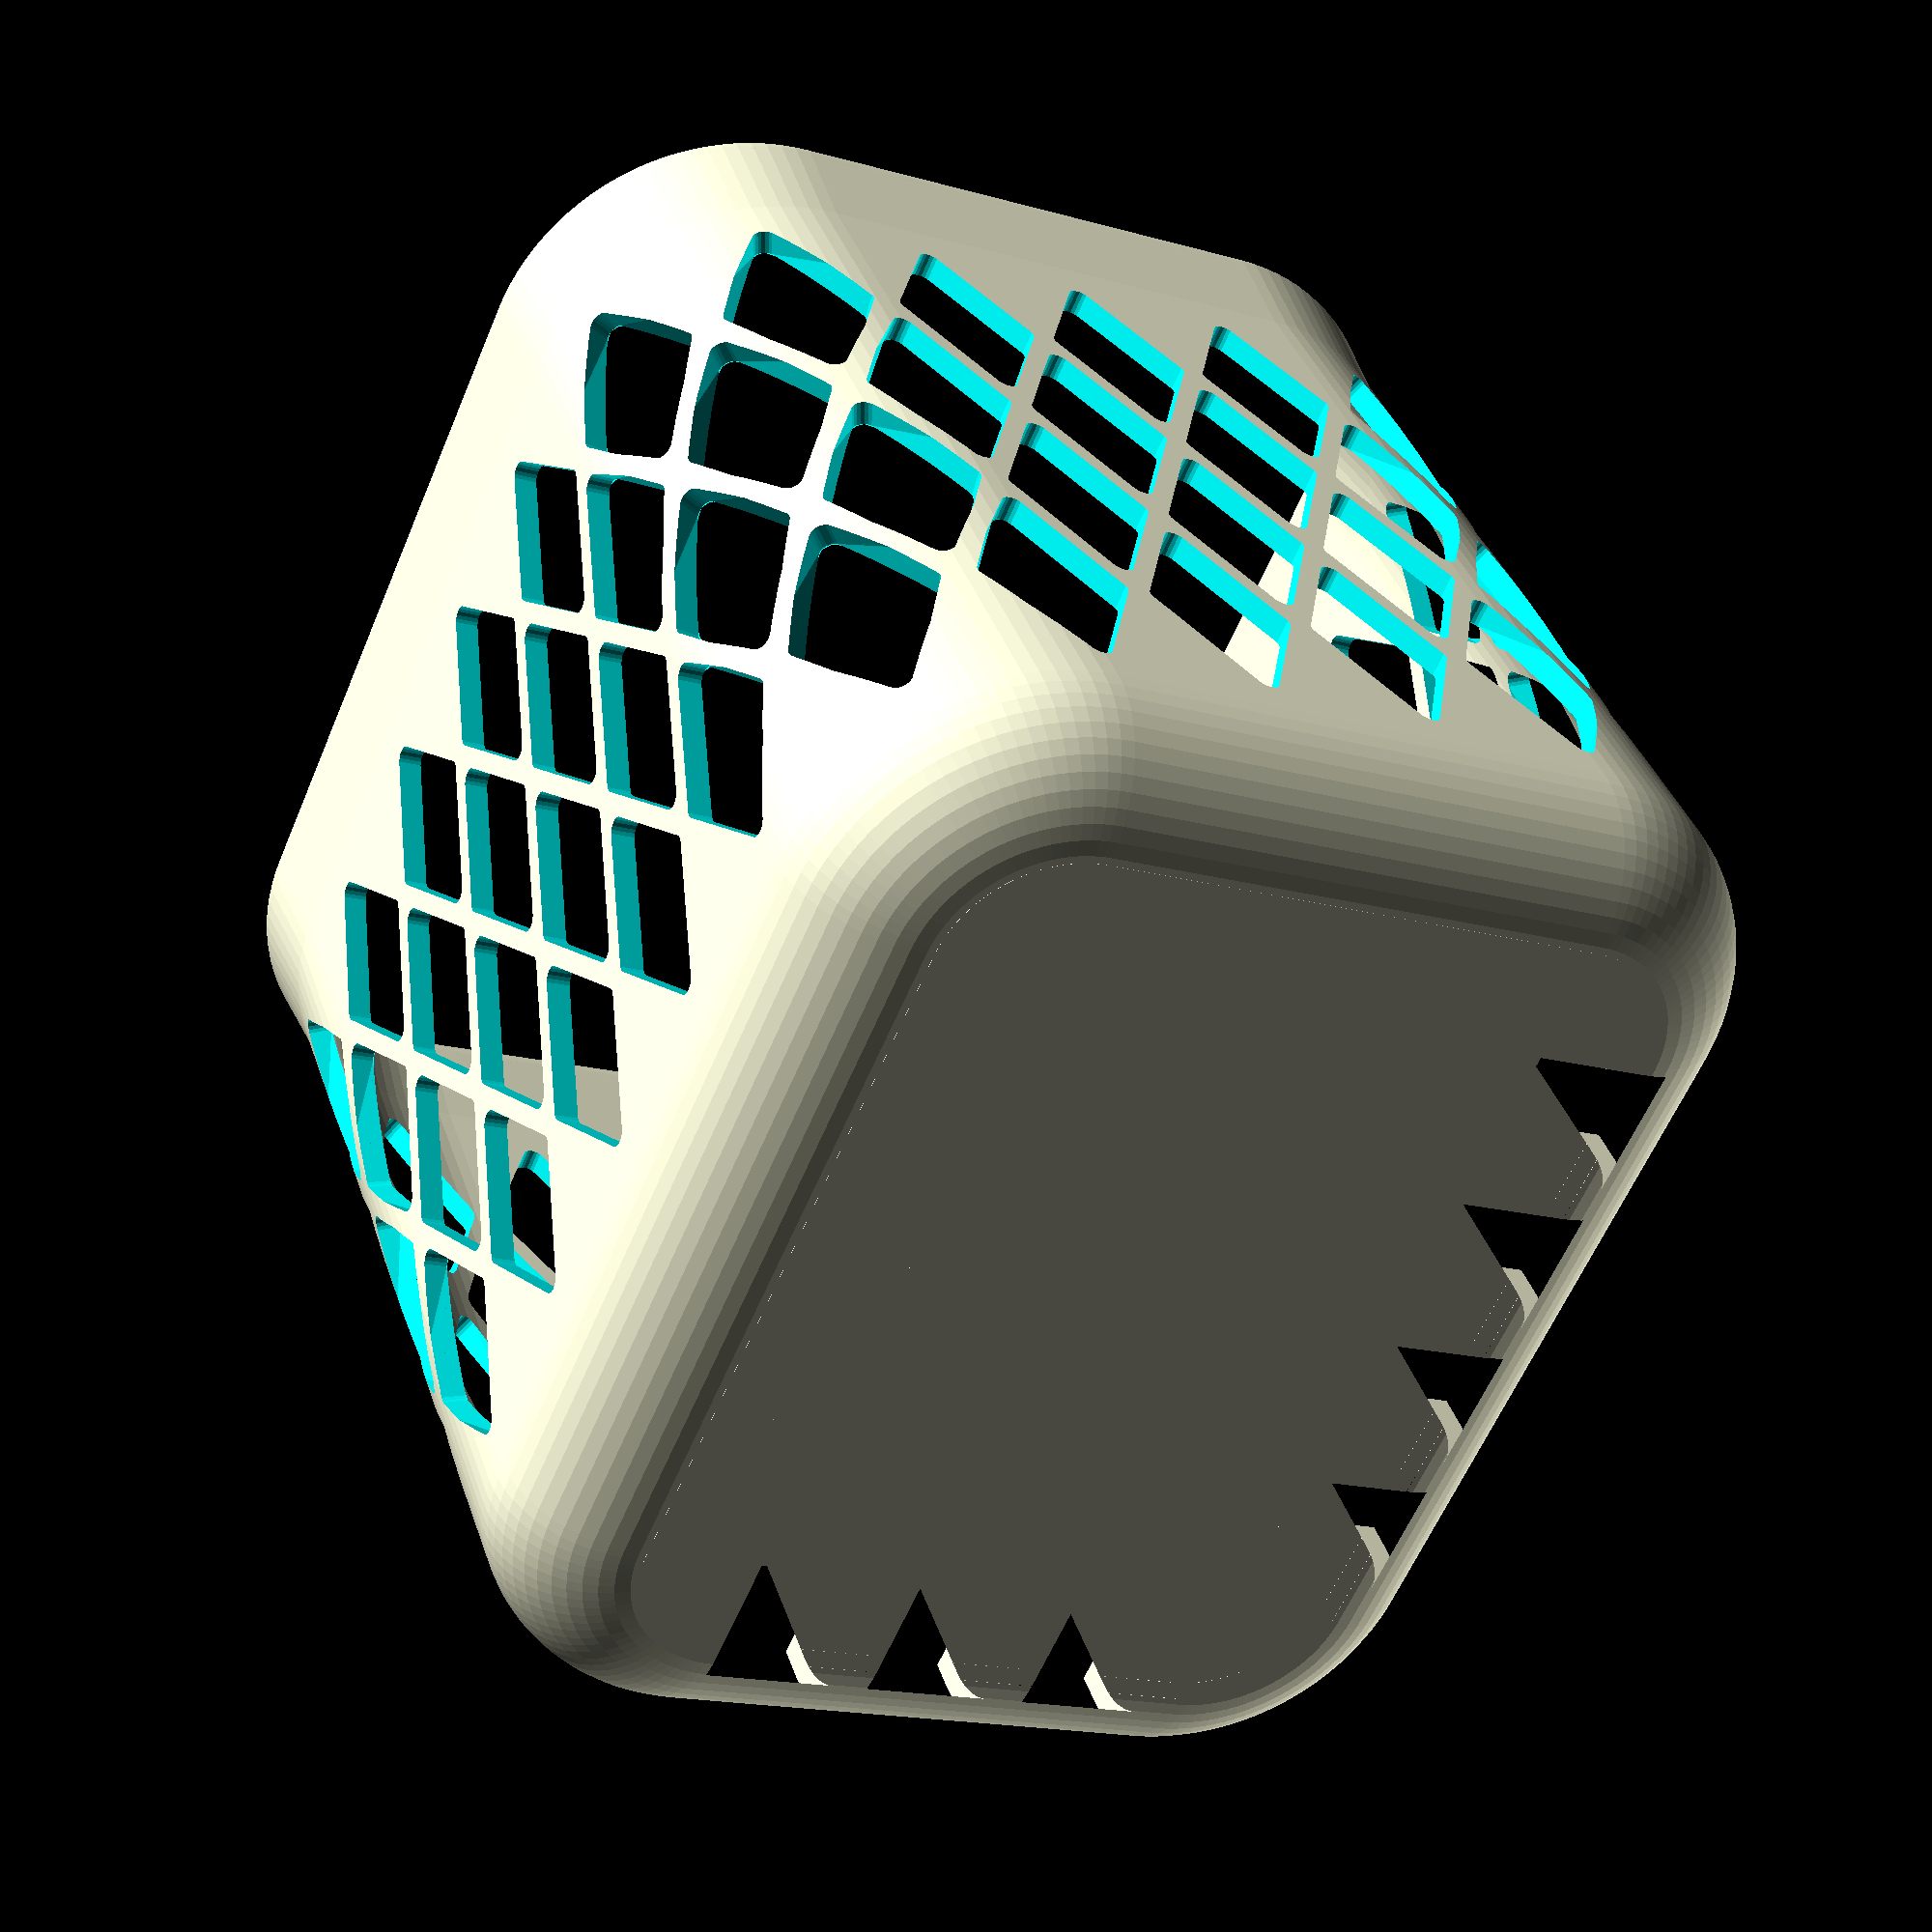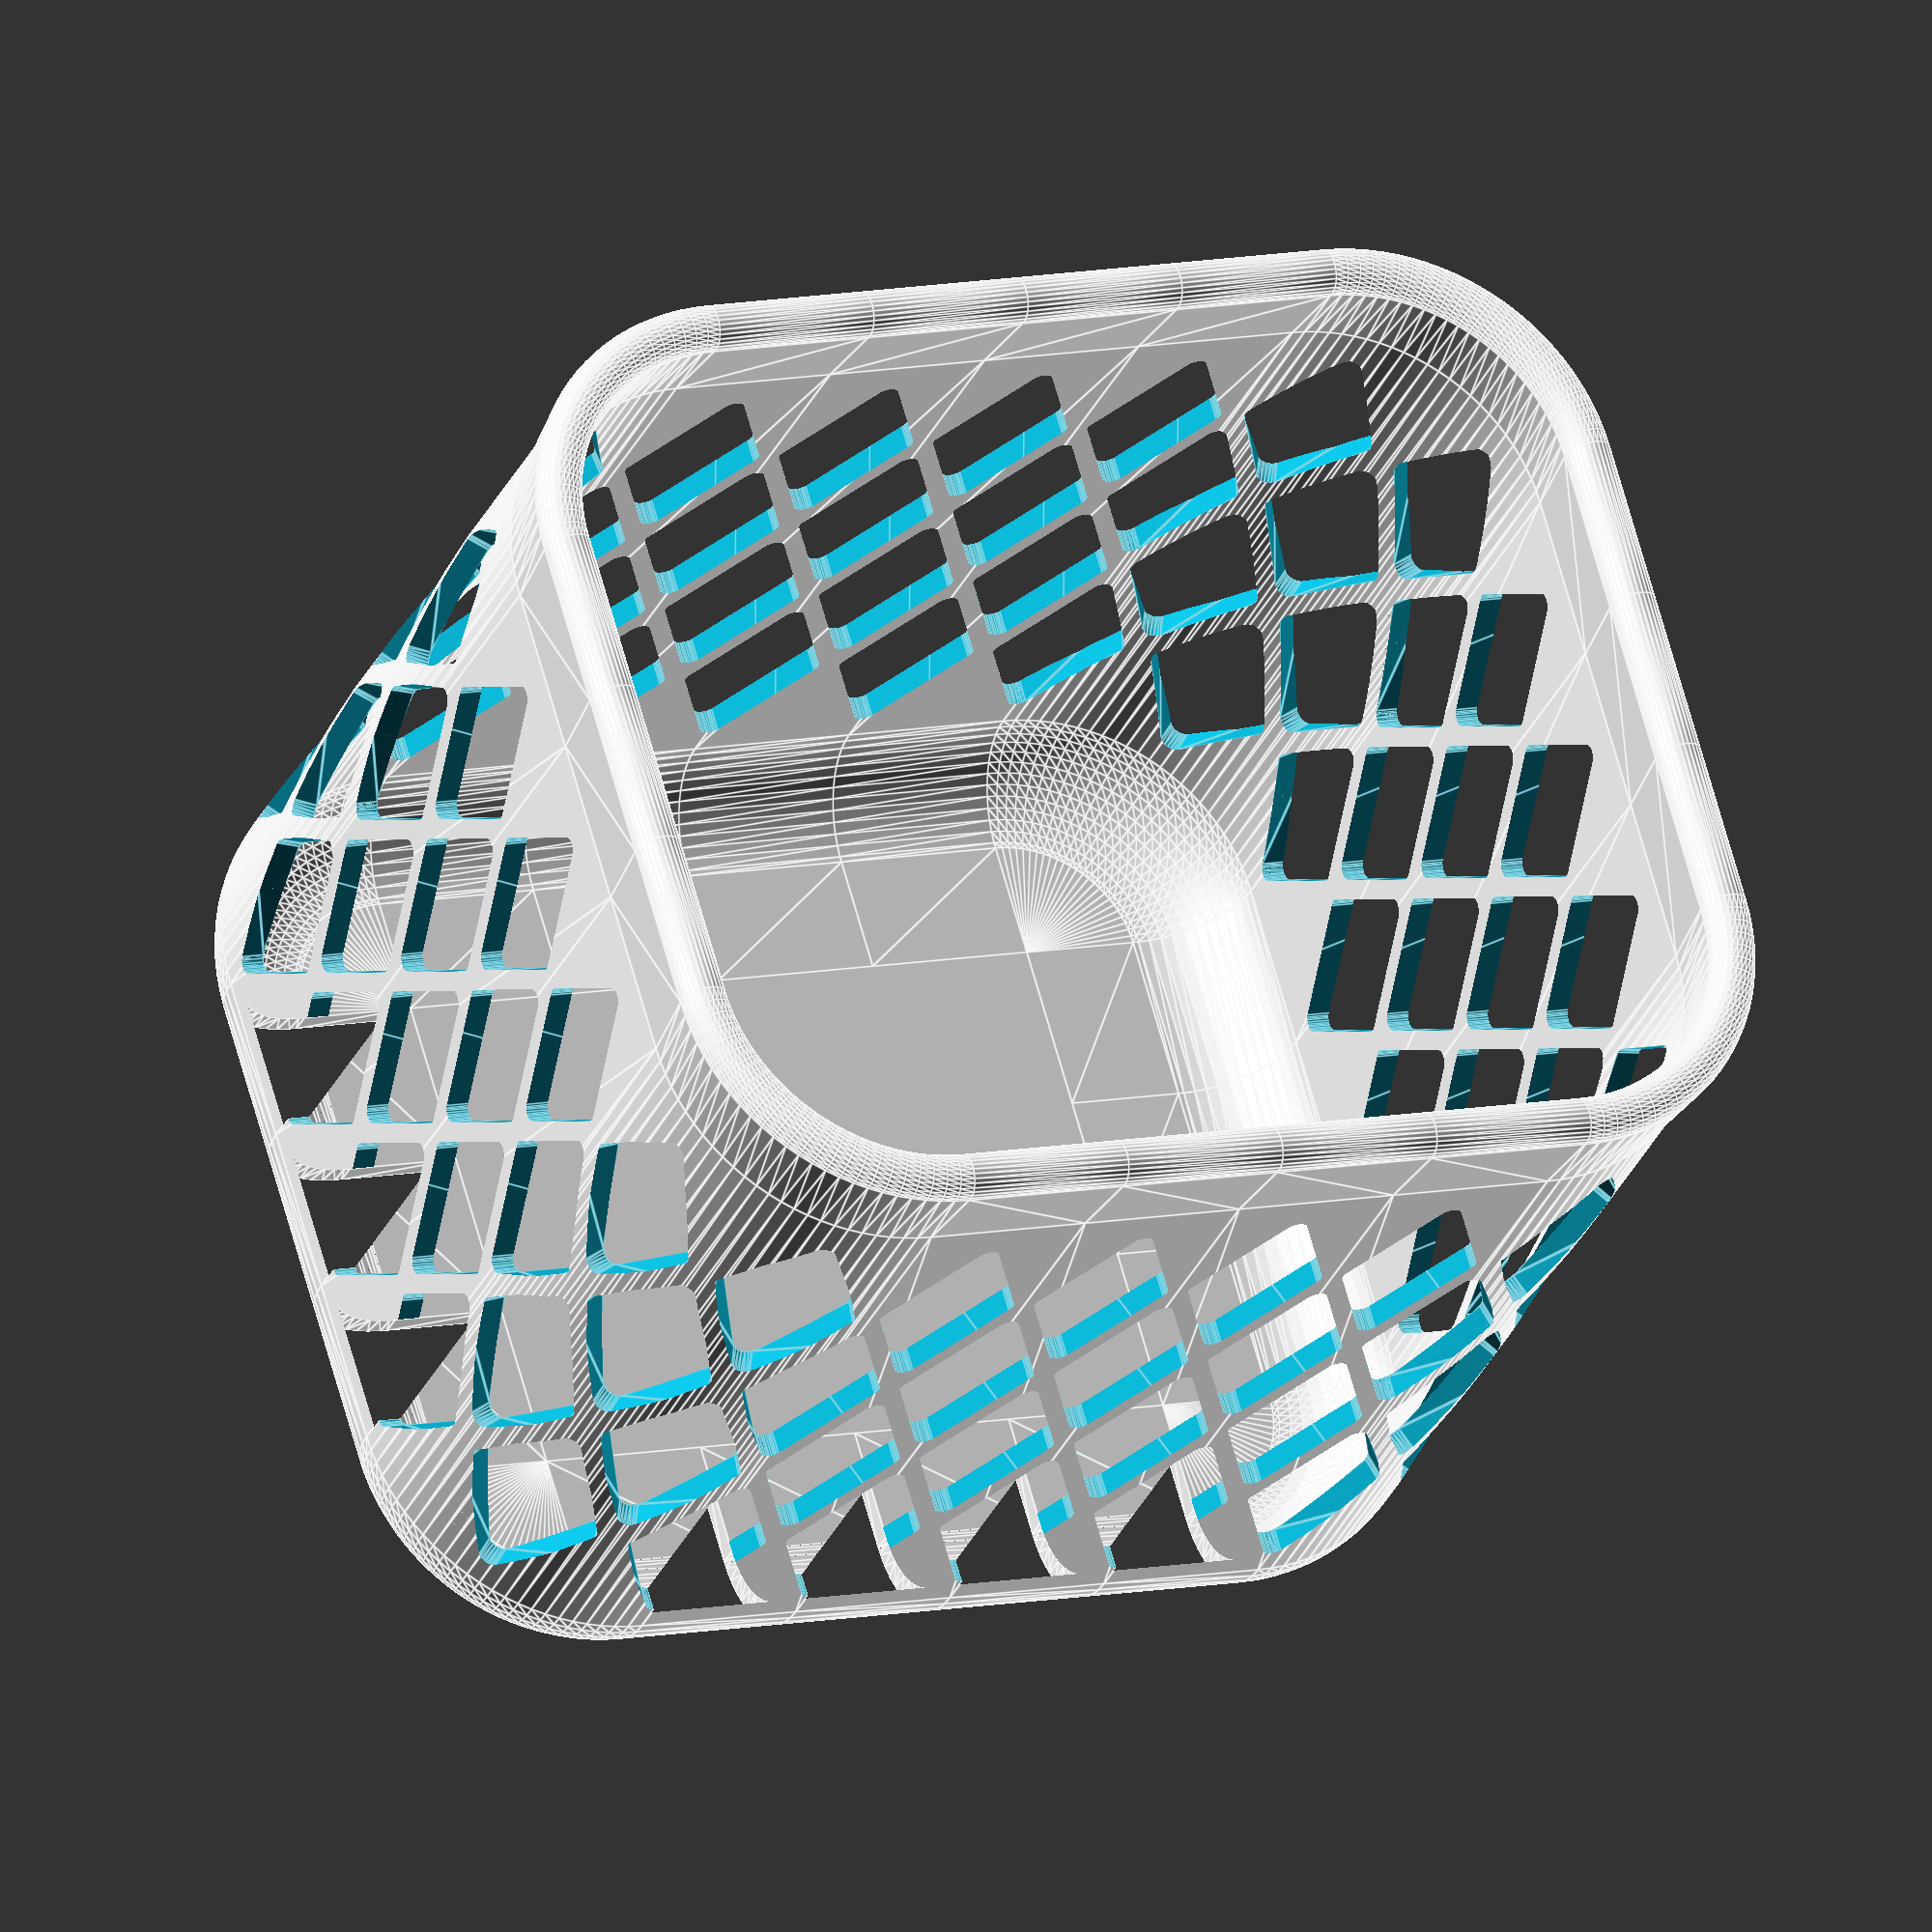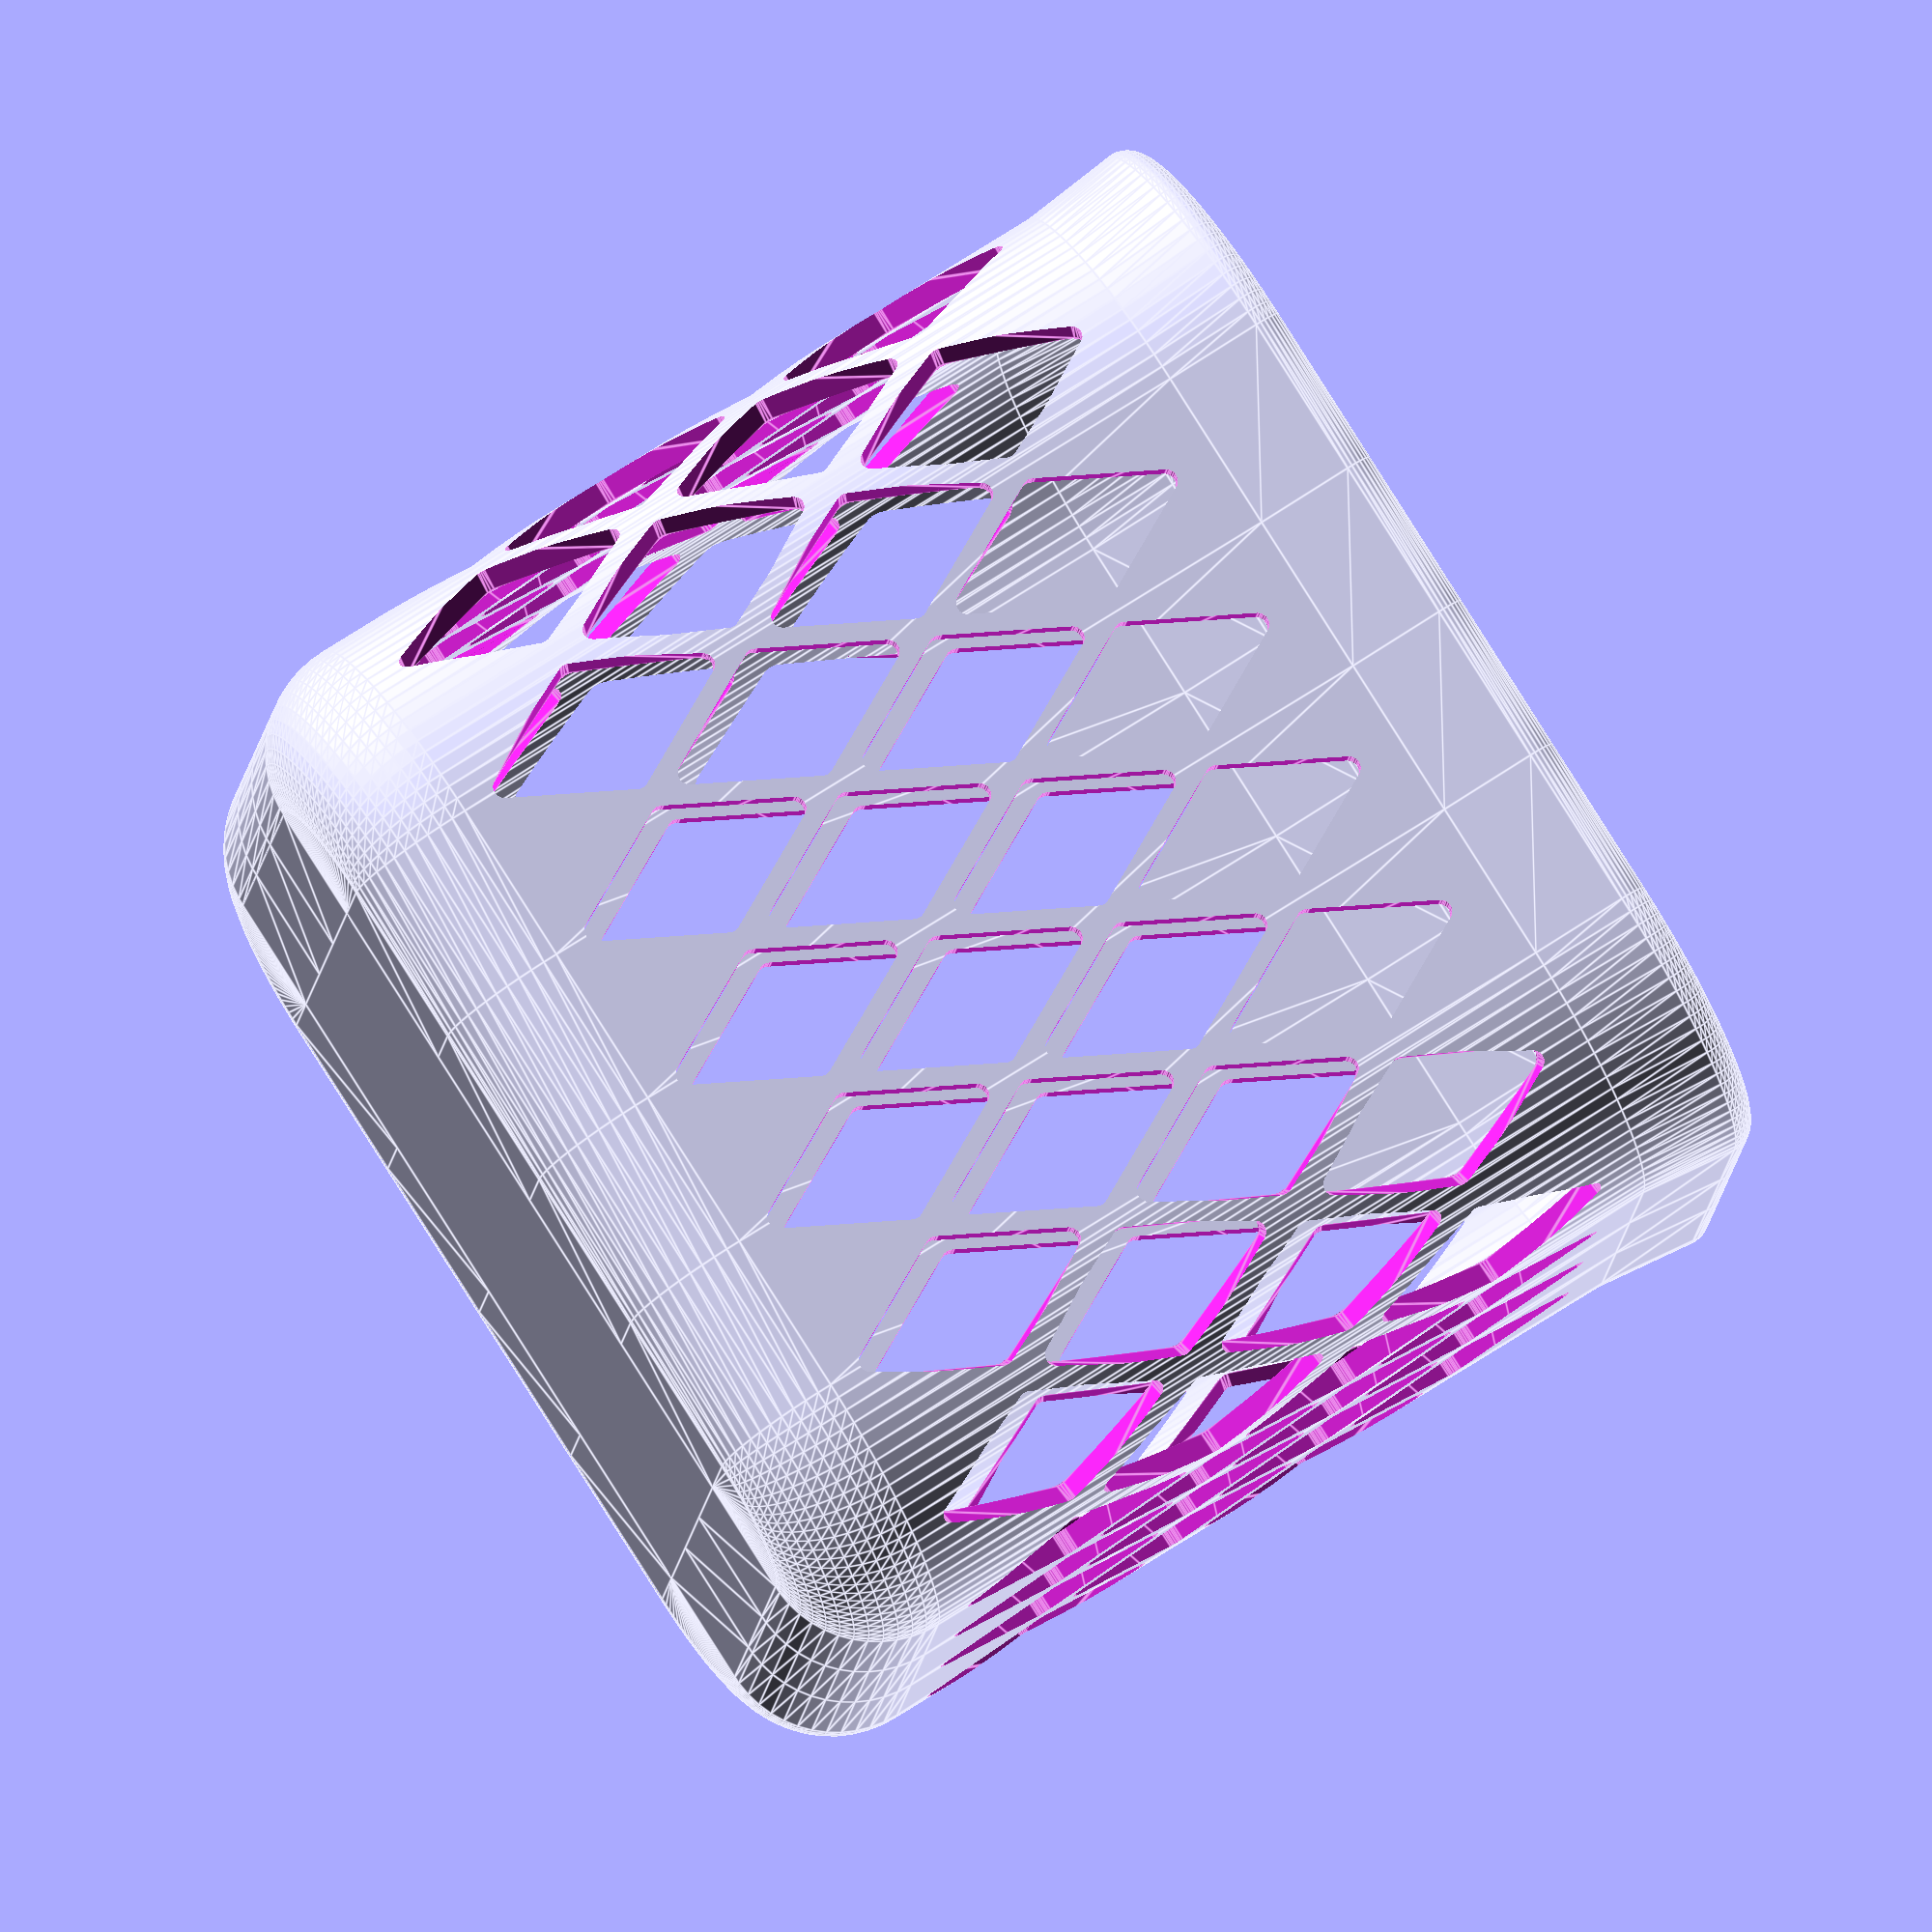
<openscad>
//translate([-r, -r])cube([80,60,100]);

wt = 2; // wall thinckness
r = 10; // radium of outer curve
a = 14.5; // width of straight pieces
rm =1; // radius of cut hole hull pieces
hm = 20; // height of cut holes
h1 = 24; // heights of holes
h2 = 38;
h3 = 52;
h4 = 66;

rotate([0, 0, 180])corner();
translate([0, a*3])rotate([0, 0, 90])corner();
translate([a*4, 0])rotate([0, 0, 270])corner();
translate([a*4, a*3])corner();

cube([a*4, a*3, wt]);

for (i=[0:3]) translate([a*i, 0, 0]) side();
translate([0, a*3, 0])mirror([0, 1, 0])
    for (i=[0:3]) translate([a*i, 0, 0]) side();
for (i=[0:2]) translate([0,a*i, 0])        
    mirror([1, 0, 0])rotate([0, 0, 90])side();
for (i=[0:2]) translate([4*a,a*i, 0])     
    rotate([0, 0, 90])side();

module shape() {
    difference(){
        translate([r, r])circle(r, $fn=50);
        translate([r, r])circle(r-wt, $fn=50);
        square([r, r]);
        translate([0, r])square([2*r, r]);
    };
    translate([0, 0])square([r, wt]);
    translate([2*r-wt, r])square([wt, 80]);
    translate([2*r-wt/2, 80+r])circle(wt, $fn=30);
    polygon(points=[
        [2*r-wt*1.5, 80+r],
        [2*r+wt*0.5, 80+r],
        [2*r, 81],
        [2*r-wt, 81]]);
}

module cut() hull(){
    for (i=[
        [0, 0, hm/2], [0, 0, -hm/2], 
        [0, a/2-wt/2-rm, 0], [0, wt/2-a/2+rm, 0]])
    translate(i)rotate([0, 90, 0])cylinder (3*r, rm, rm, $fn = 20);}

module flatcut() rotate([0, 0, 180])
for (i = [
        [0, a, h1], [0, 0, h1],
        [0, a/2, h2], 
        [0, 0, h3], [0, a, h3],
        [0, a/2, h4]] )
    translate(i) cut();

module side() rotate([0, 0, 90]) difference() {
    mirror([1, 0, 0])rotate([90, 0, 0])linear_extrude(a)shape();
    flatcut();
    }
    
module round_cut() hull(){
    for (i=[
        [hm/2, 0], [-hm/2, 0], 
        [0,-15.5], [0, 15.5]])
    rotate([0,0, i[1]])translate([2*r-wt, 0, i[0]])
        rotate([0, 90, 0])cylinder (wt*2, rm, rm, $fn = 20);}
    
module corner() difference(){
    rotate_extrude(angle=90, $fn=100) shape();
    for (i = [
        [h1, 0], [h1, 45], [h1, 90],
        [h2, 22.5], [h2, 67.5],
        [h3, 0], [h3, 45], [h3, 90],
        [h4, 22.5], [h4, 67.5]] )
    rotate([0, 0, i[1]])translate([0, 0, i[0]]) round_cut();
    }
</openscad>
<views>
elev=321.9 azim=246.1 roll=162.1 proj=p view=solid
elev=29.6 azim=343.6 roll=339.8 proj=o view=edges
elev=287.4 azim=171.5 roll=237.3 proj=o view=edges
</views>
